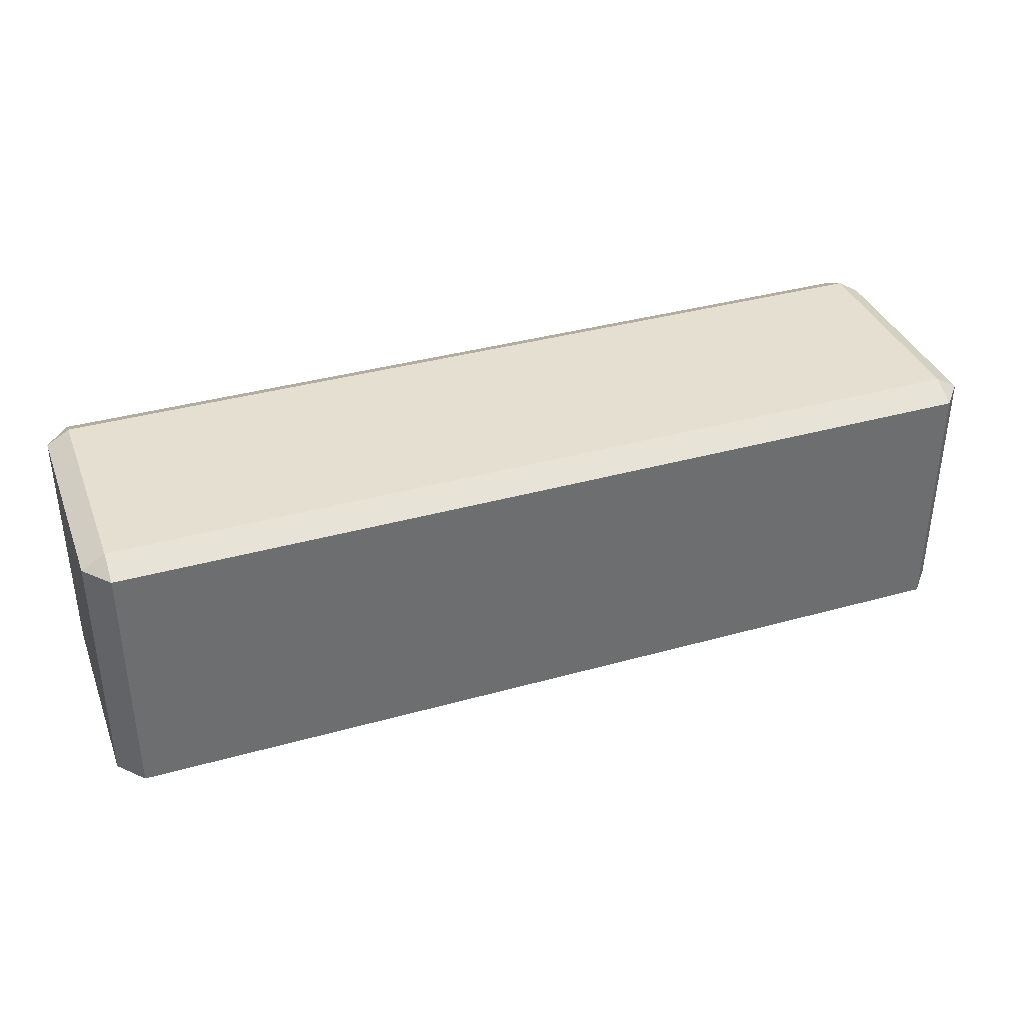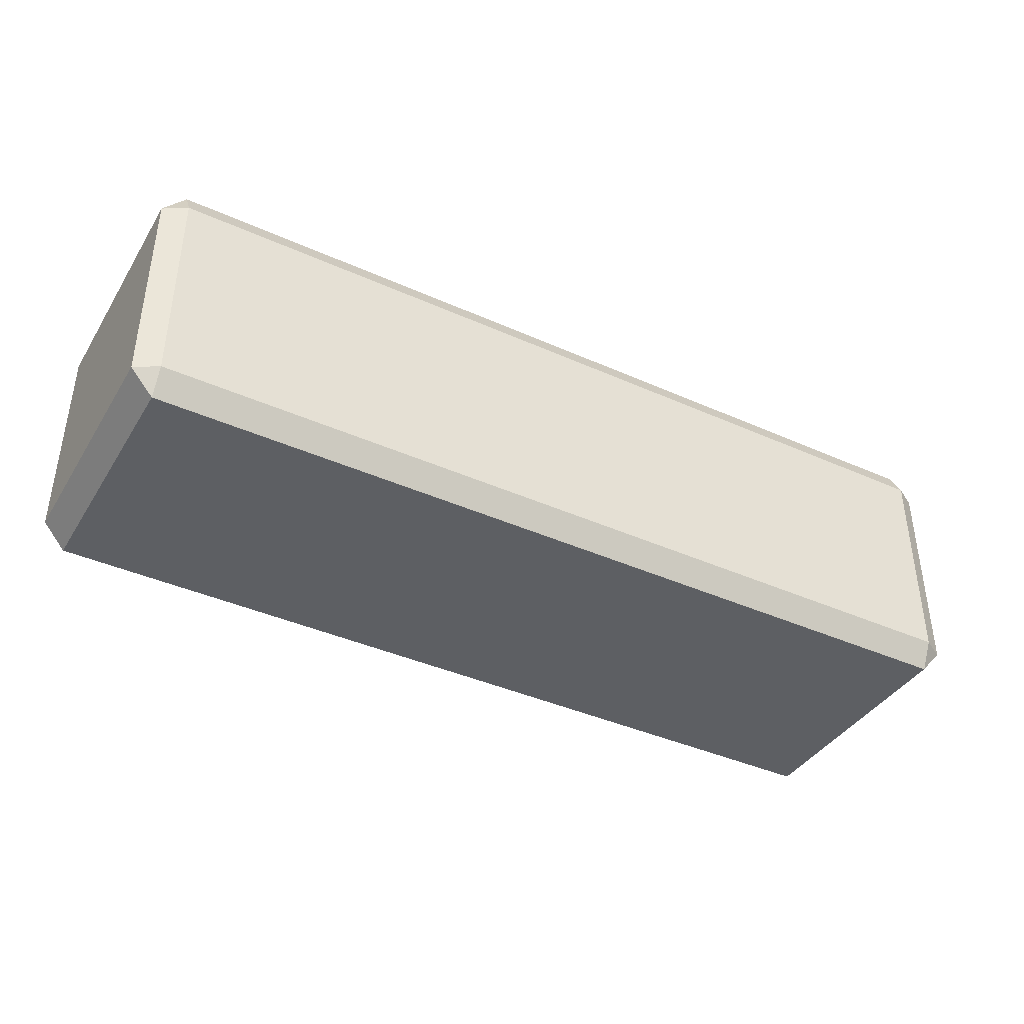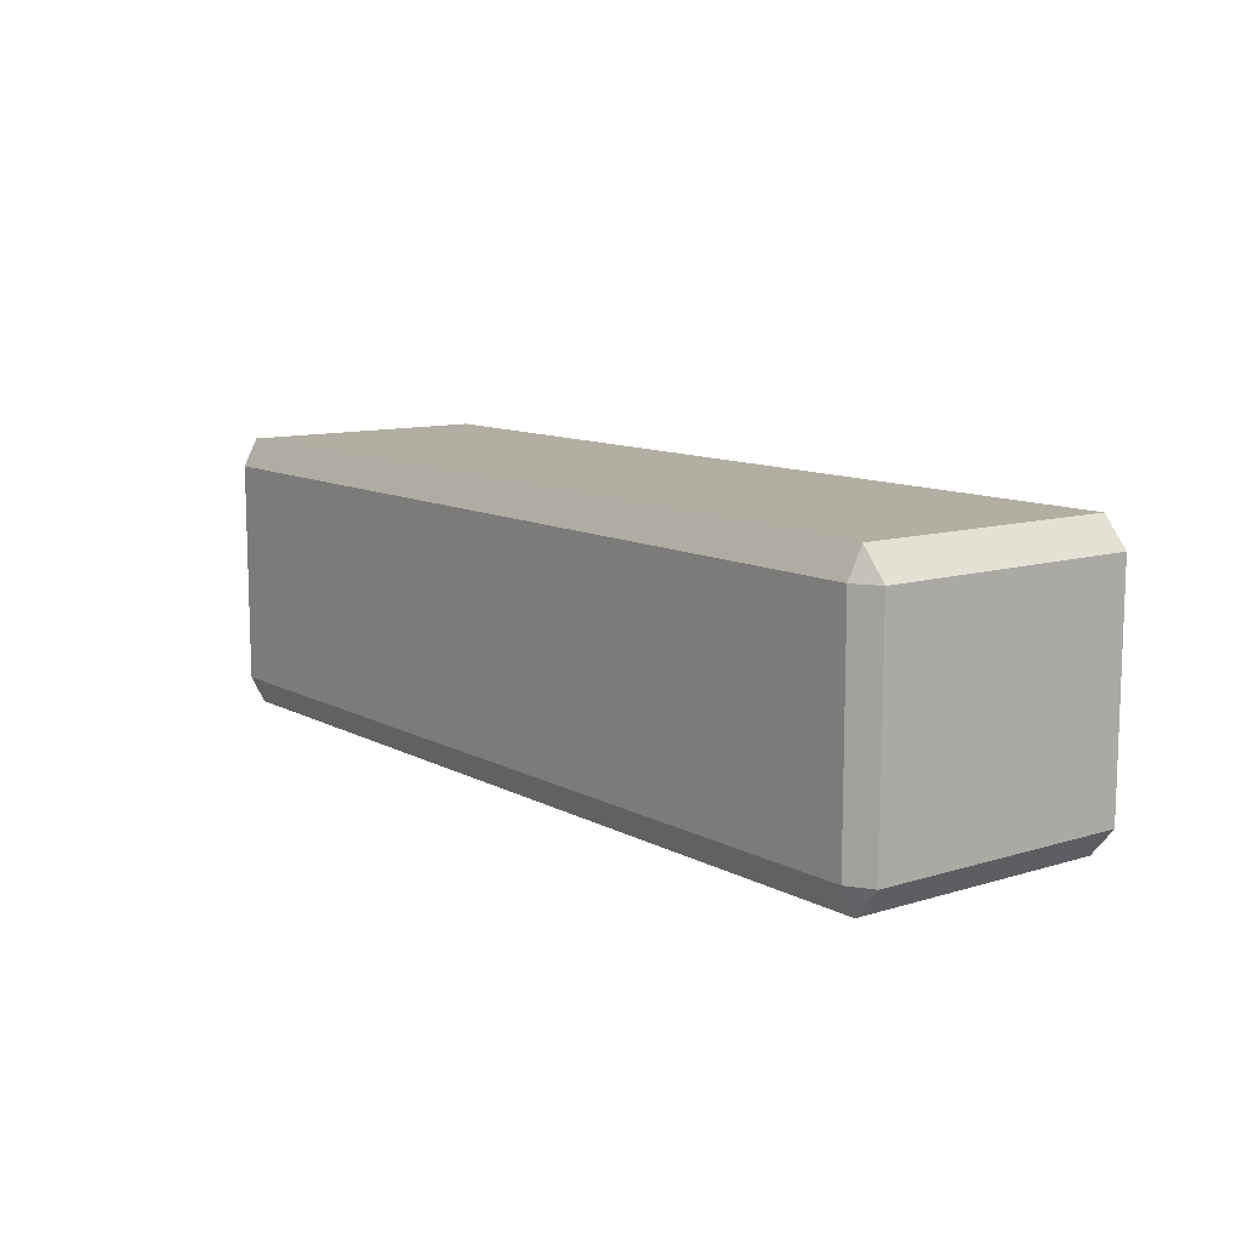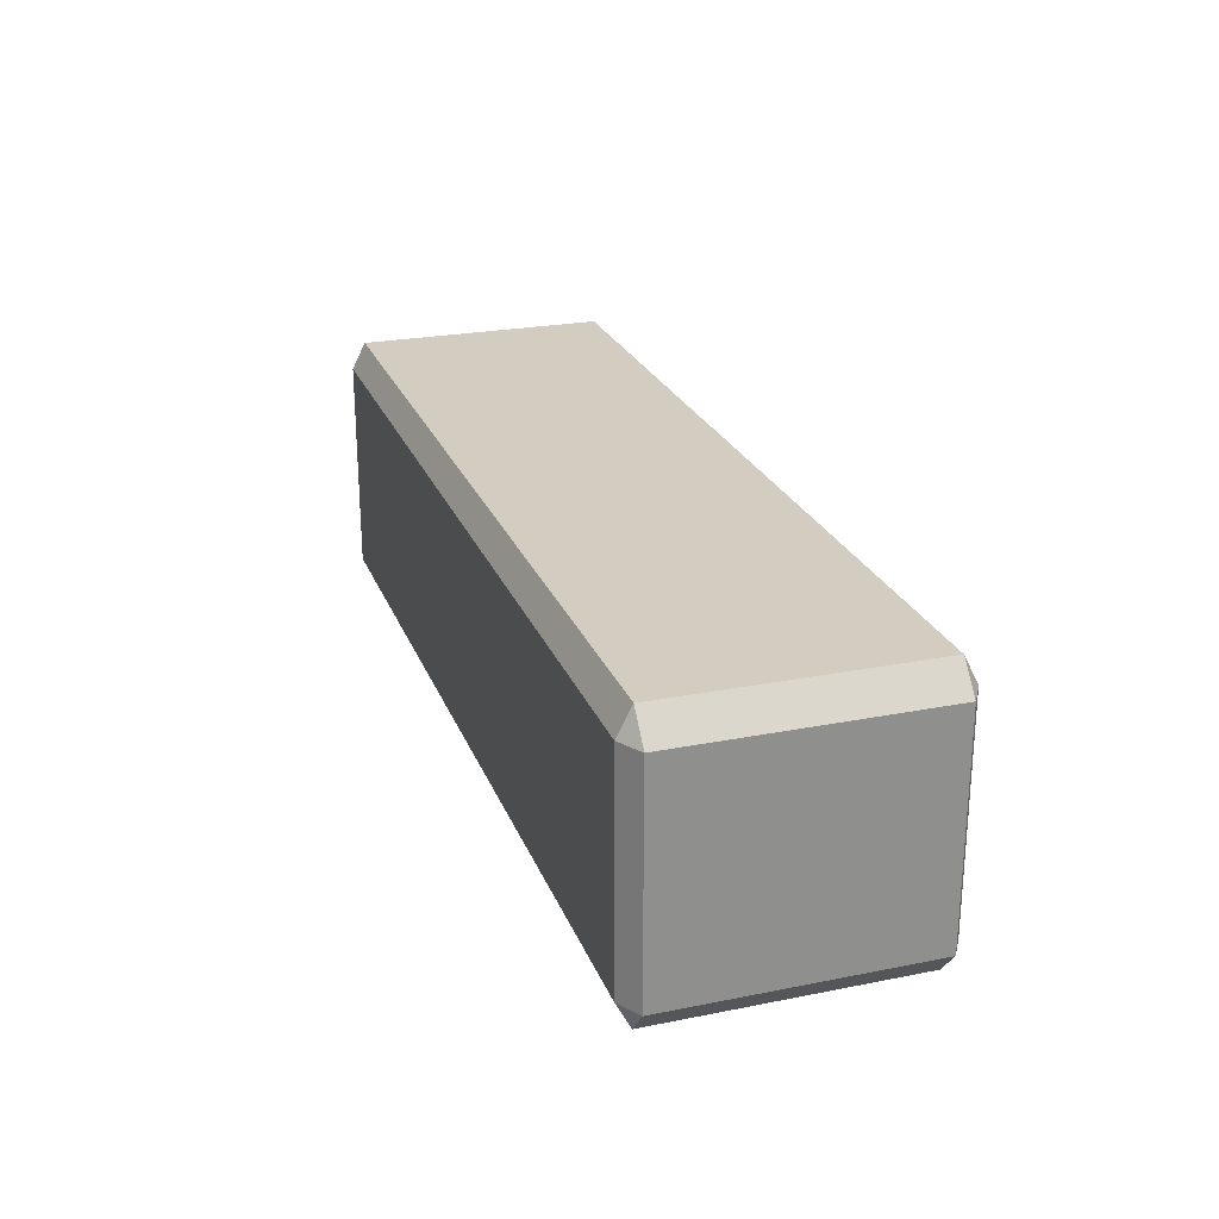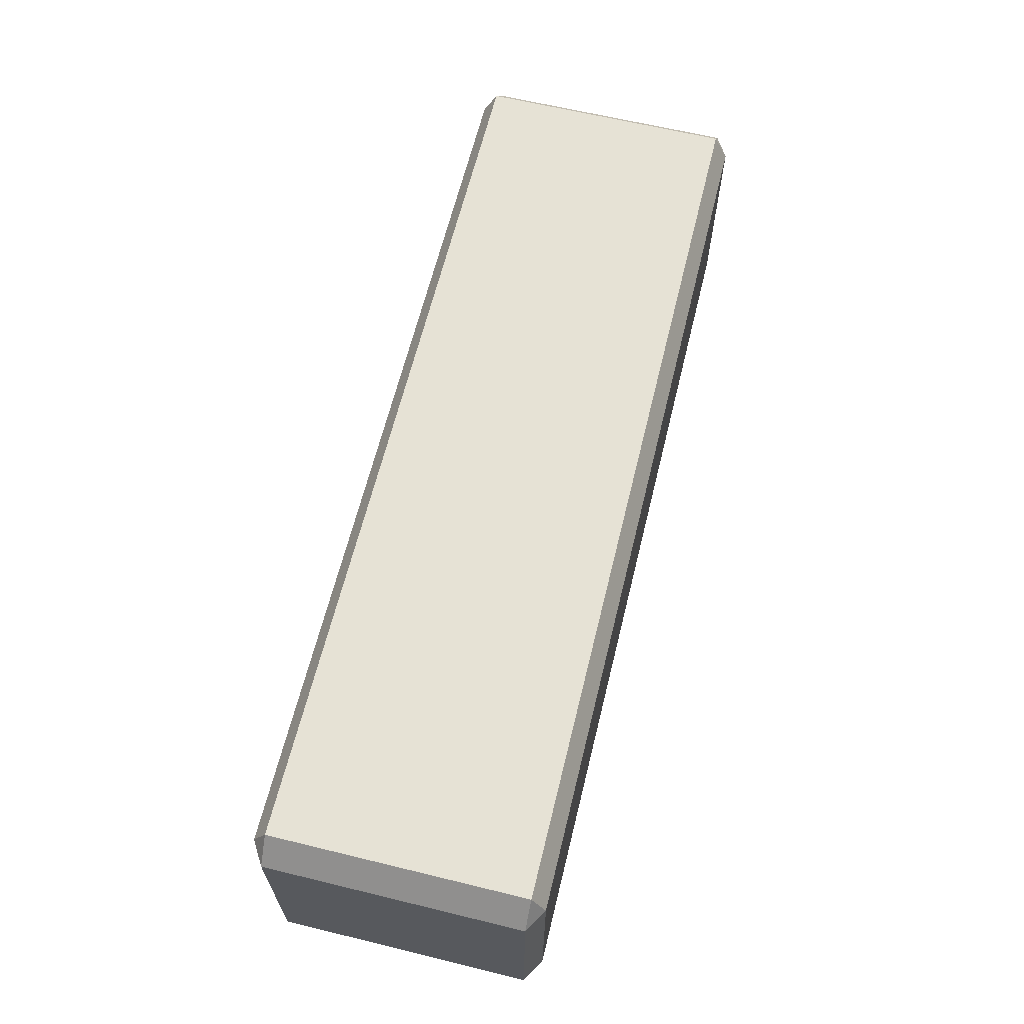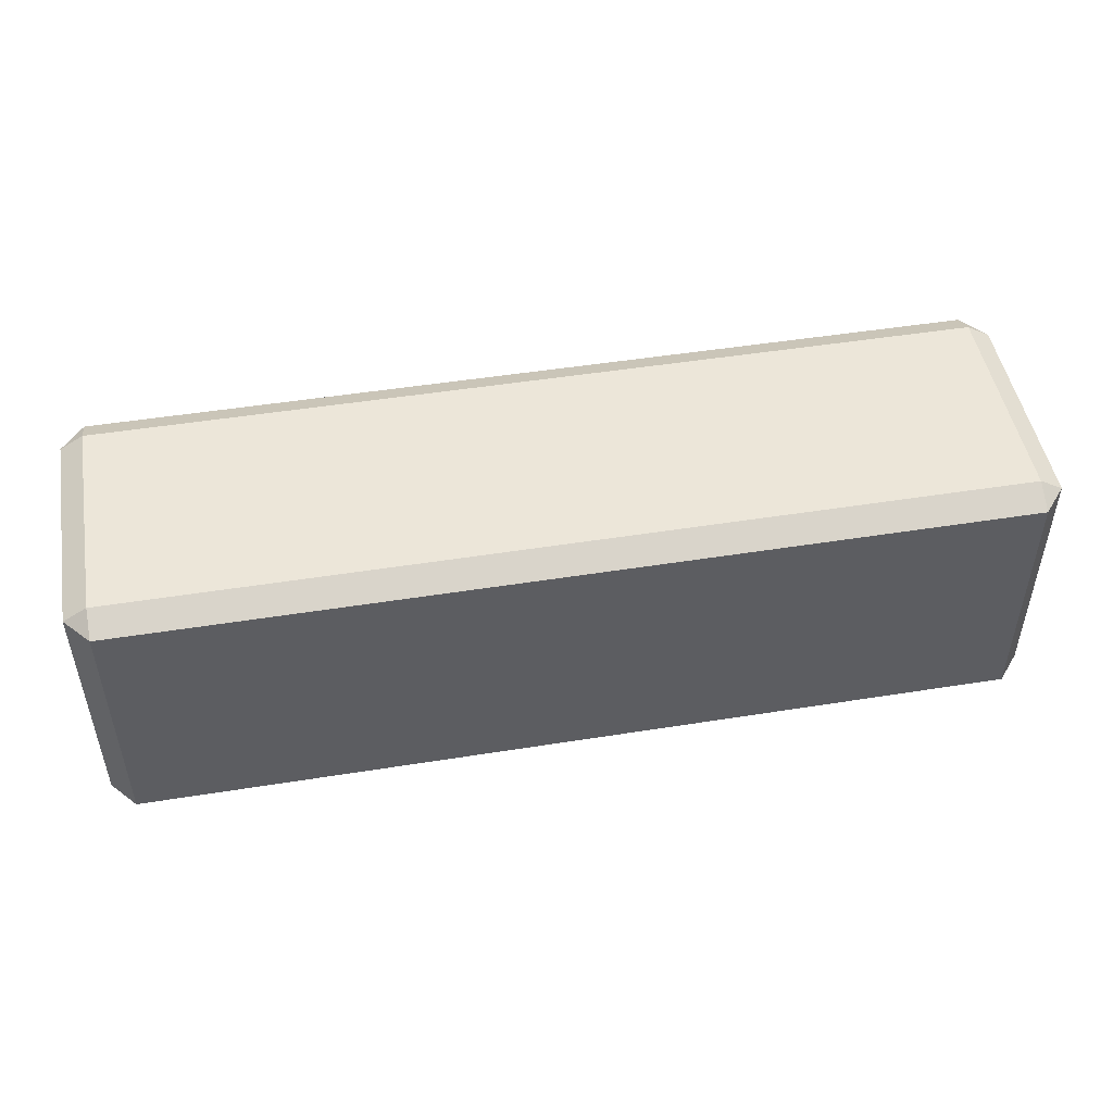
<metadata>
{"format":"obj","ext":"obj","renderer":"f3d","projection":"perspective","resolution":1024,"background":"white","views":[{"elev":36.8,"azim":-19.9,"up":"+Y"},{"elev":-39.8,"azim":-29.0,"up":"+Z"},{"elev":10.7,"azim":52.6,"up":"+Z"},{"elev":24.3,"azim":71.9,"up":"+Z"},{"elev":63.9,"azim":103.8,"up":"+Z"},{"elev":48.6,"azim":169.9,"up":"+Y"}]}
</metadata>
<code>
v 2.794 -0.89 0.6889
v 2.941 -0.801 0.6889
v 2.794 -0.801 0.8611
v 2.794 0.89 -0.6889
v -2.794 0.89 -0.6889
v -2.794 0.89 0.6889
v 2.794 0.89 0.6889
v -2.794 0.801 -0.8611
v -2.941 0.801 -0.6889
v -2.794 -0.801 -0.8611
v 2.794 0.801 -0.8611
v 2.794 -0.801 -0.8611
v -2.941 -0.801 0.6889
v -2.941 -0.801 -0.6889
v -2.794 -0.89 -0.6889
v -2.794 -0.89 0.6889
v 2.794 0.801 0.8611
v -2.794 0.801 0.8611
v -2.941 0.801 0.6889
v 2.794 -0.89 -0.6889
v -2.794 -0.801 0.8611
v 2.941 -0.801 -0.6889
v 2.941 0.801 -0.6889
v 2.941 0.801 0.6889
f 1 2 3
f 5 6 7
f 8 9 5
f 8 11 12
f 14 15 16
f 7 6 18
f 14 9 8
f 19 9 14
f 10 12 20
f 17 18 21
f 5 9 19
f 3 21 16
f 2 22 23
f 2 24 17
f 16 15 20
f 11 4 23
f 24 7 17
f 21 13 16
f 15 14 10
f 1 20 22
f 18 19 13
f 20 12 22
f 18 6 19
f 5 4 11
f 7 24 23
f 11 23 22
f 4 5 7
f 10 8 12
f 13 14 16
f 17 7 18
f 10 14 8
f 13 19 14
f 15 10 20
f 3 17 21
f 6 5 19
f 1 3 16
f 24 2 23
f 3 2 17
f 1 16 20
f 2 1 22
f 21 18 13
f 8 5 11
f 4 7 23
f 12 11 22

</code>
